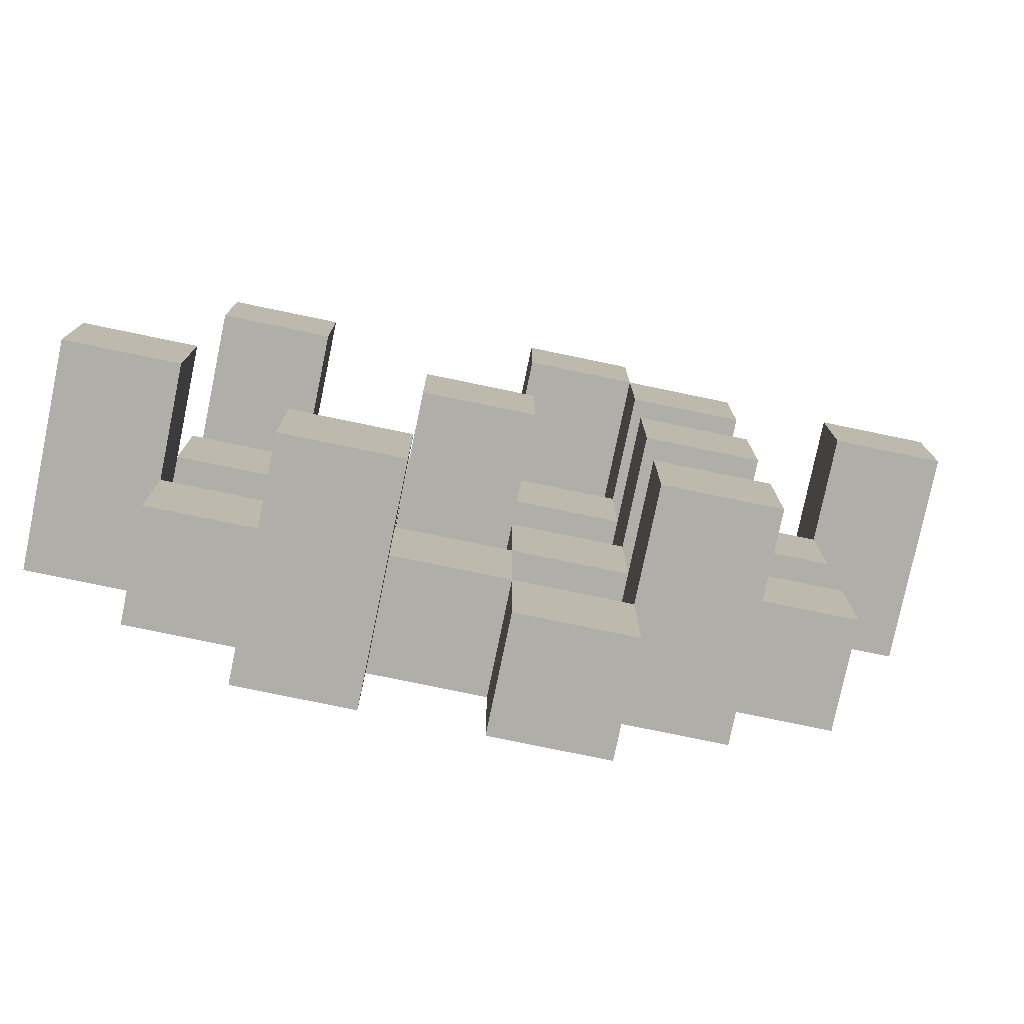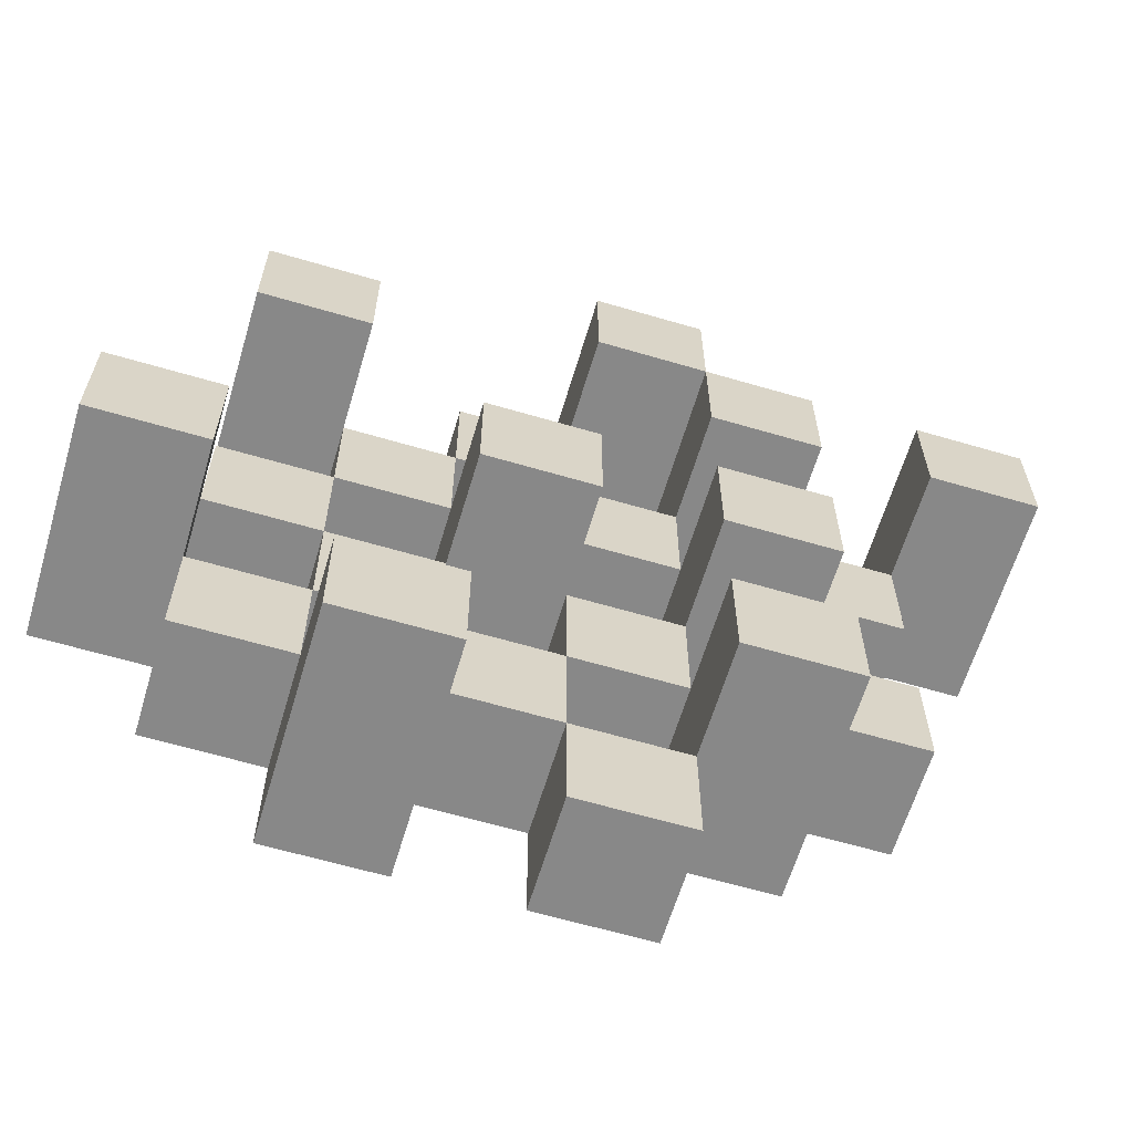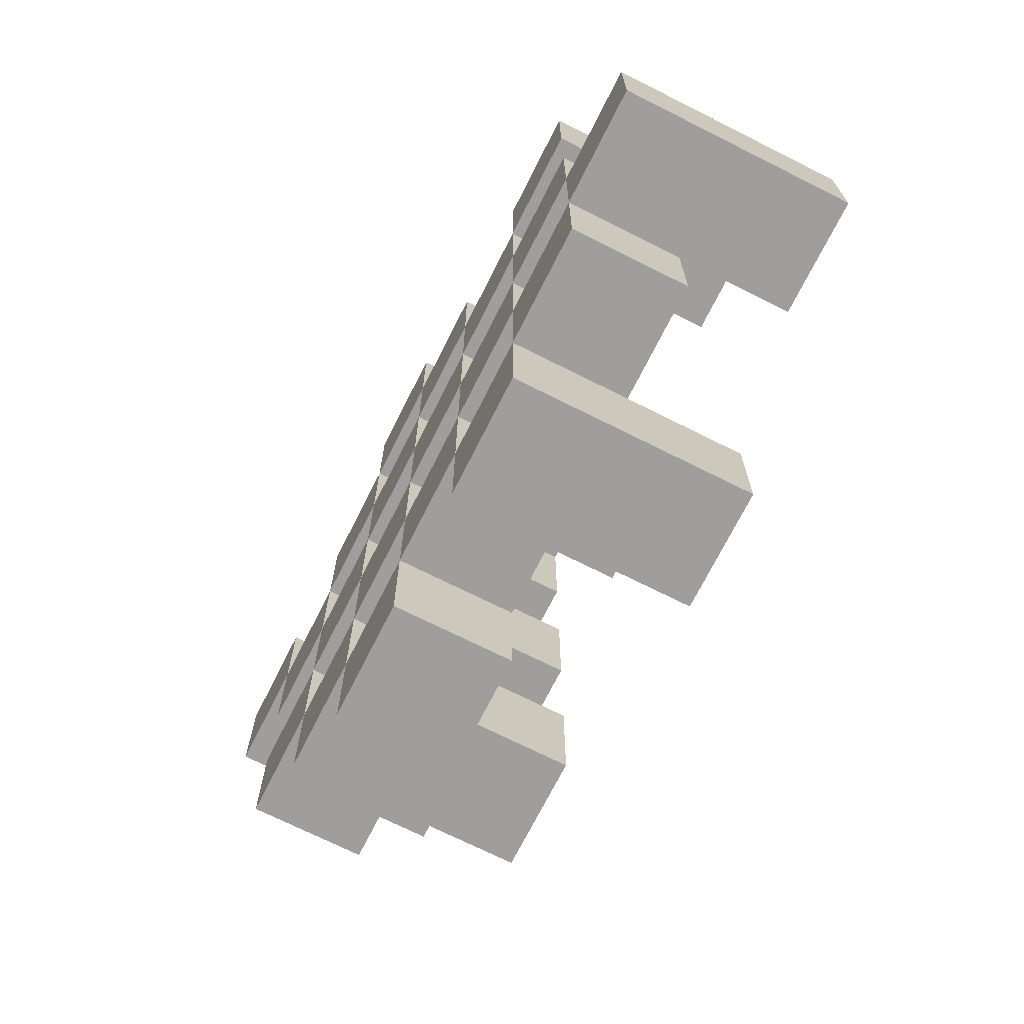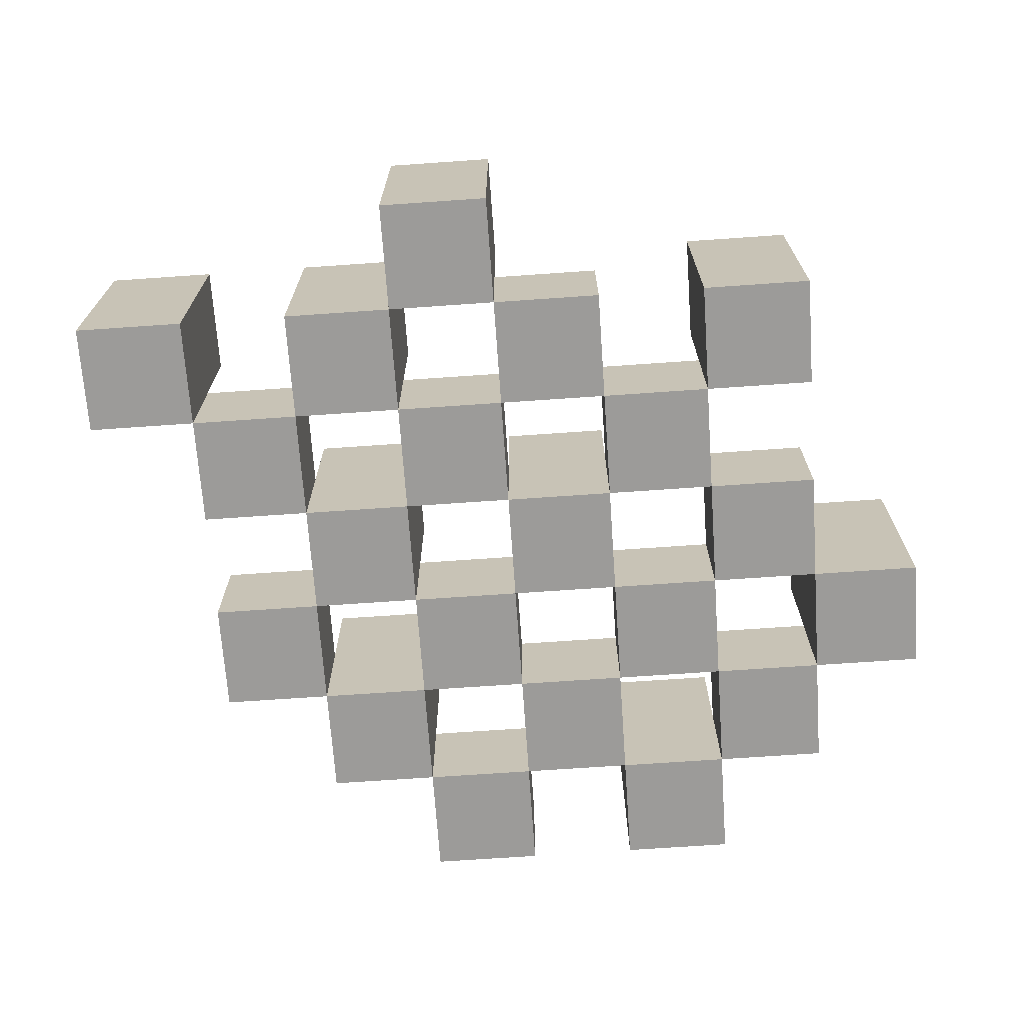
<metadata>
{"format":"obj","ext":"obj","renderer":"f3d","projection":"perspective","resolution":1024,"background":"white","views":[{"elev":-77.5,"azim":168.3,"up":"+Z"},{"elev":-62.8,"azim":163.4,"up":"+Z"},{"elev":-71.1,"azim":63.3,"up":"+Z"},{"elev":-69.7,"azim":4.0,"up":"+Y"}]}
</metadata>
<code>
o
v 15.9 0.9 16.2
v 15.9 0.9 16.3
v 15.9 1.1 16.2
v 15.9 1.1 16.3
v 15.8 0.9 16.1
v 15.8 0.9 16.2
v 15.8 0.9 16.3
v 15.8 0.9 16.4
v 15.8 0.9 16.5
v 15.8 0.9 16.6
v 15.8 1 16.1
v 15.8 1 16.2
v 15.8 1 16.3
v 15.8 1 16.4
v 15.8 1.1 16.5
v 15.8 1.1 16.6
v 15.7 0.9 16
v 15.7 0.9 16.1
v 15.7 0.9 16.2
v 15.7 0.9 16.3
v 15.7 0.9 16.4
v 15.7 0.9 16.5
v 15.7 1 16.1
v 15.7 1 16.2
v 15.7 1 16.3
v 15.7 1 16.4
v 15.7 1 16.5
v 15.7 1.1 16
v 15.7 1.1 16.1
v 15.6 0.9 16.1
v 15.6 0.9 16.2
v 15.6 0.9 16.3
v 15.6 0.9 16.4
v 15.6 0.9 16.5
v 15.6 0.9 16.6
v 15.6 1 16.1
v 15.6 1 16.2
v 15.6 1 16.3
v 15.6 1 16.4
v 15.6 1 16.5
v 15.6 1 16.6
v 15.6 1.1 16.3
v 15.6 1.1 16.4
v 15.5 0.9 16
v 15.5 0.9 16.1
v 15.5 0.9 16.2
v 15.5 0.9 16.3
v 15.5 0.9 16.4
v 15.5 0.9 16.5
v 15.5 0.9 16.6
v 15.5 0.9 16.7
v 15.5 1 16
v 15.5 1 16.1
v 15.5 1 16.2
v 15.5 1 16.3
v 15.5 1 16.4
v 15.5 1 16.5
v 15.5 1 16.6
v 15.5 1.1 16.6
v 15.5 1.1 16.7
v 15.4 0.9 16.1
v 15.4 0.9 16.2
v 15.4 0.9 16.3
v 15.4 0.9 16.4
v 15.4 0.9 16.5
v 15.4 0.9 16.6
v 15.4 1 16.1
v 15.4 1 16.2
v 15.4 1 16.3
v 15.4 1 16.4
v 15.4 1 16.5
v 15.4 1.1 16.1
v 15.4 1.1 16.2
v 15.4 1.1 16.3
v 15.4 1.1 16.4
v 15.4 1.1 16.5
v 15.4 1.1 16.6
v 15.3 0.9 16.2
v 15.3 0.9 16.3
v 15.3 0.9 16.4
v 15.3 0.9 16.5
v 15.3 1 16.2
v 15.3 1 16.3
v 15.3 1 16.4
v 15.3 1 16.5
v 15.2 0.9 16.5
v 15.2 0.9 16.6
v 15.2 1 16.5
v 15.2 1.1 16.5
v 15.2 1.1 16.6
v 15.8 0.9 16.2
v 15.8 0.9 16.3
v 15.8 1 16.2
v 15.8 1 16.3
v 15.8 1.1 16.2
v 15.8 1.1 16.3
v 15.7 0.9 16.1
v 15.7 0.9 16.2
v 15.7 0.9 16.3
v 15.7 0.9 16.4
v 15.7 0.9 16.5
v 15.7 0.9 16.6
v 15.7 1 16.1
v 15.7 1 16.2
v 15.7 1 16.3
v 15.7 1 16.4
v 15.7 1 16.5
v 15.7 1.1 16.5
v 15.7 1.1 16.6
v 15.6 0.9 16
v 15.6 0.9 16.1
v 15.6 0.9 16.2
v 15.6 0.9 16.3
v 15.6 0.9 16.4
v 15.6 0.9 16.5
v 15.6 1 16.1
v 15.6 1 16.2
v 15.6 1 16.3
v 15.6 1 16.4
v 15.6 1 16.5
v 15.6 1.1 16
v 15.6 1.1 16.1
v 15.5 0.9 16.1
v 15.5 0.9 16.2
v 15.5 0.9 16.3
v 15.5 0.9 16.4
v 15.5 0.9 16.5
v 15.5 0.9 16.6
v 15.5 1 16.1
v 15.5 1 16.2
v 15.5 1 16.3
v 15.5 1 16.4
v 15.5 1 16.5
v 15.5 1 16.6
v 15.5 1.1 16.3
v 15.5 1.1 16.4
v 15.4 0.9 16
v 15.4 0.9 16.1
v 15.4 0.9 16.2
v 15.4 0.9 16.3
v 15.4 0.9 16.4
v 15.4 0.9 16.5
v 15.4 0.9 16.6
v 15.4 0.9 16.7
v 15.4 1 16
v 15.4 1 16.1
v 15.4 1 16.2
v 15.4 1 16.3
v 15.4 1 16.4
v 15.4 1 16.5
v 15.4 1.1 16.6
v 15.4 1.1 16.7
v 15.3 0.9 16.1
v 15.3 0.9 16.2
v 15.3 0.9 16.3
v 15.3 0.9 16.4
v 15.3 0.9 16.5
v 15.3 0.9 16.6
v 15.3 1 16.2
v 15.3 1 16.3
v 15.3 1 16.4
v 15.3 1 16.5
v 15.3 1.1 16.1
v 15.3 1.1 16.2
v 15.3 1.1 16.3
v 15.3 1.1 16.4
v 15.3 1.1 16.5
v 15.3 1.1 16.6
v 15.2 0.9 16.2
v 15.2 0.9 16.3
v 15.2 0.9 16.4
v 15.2 0.9 16.5
v 15.2 1 16.2
v 15.2 1 16.3
v 15.2 1 16.4
v 15.2 1 16.5
v 15.1 0.9 16.5
v 15.1 0.9 16.6
v 15.1 1.1 16.5
v 15.1 1.1 16.6
v 15.7 0.9 16
v 15.7 1.1 16
v 15.6 0.9 16
v 15.6 1.1 16
v 15.5 0.9 16
v 15.5 1 16
v 15.4 0.9 16
v 15.4 1 16
v 15.8 0.9 16.1
v 15.8 1 16.1
v 15.7 0.9 16.1
v 15.7 1 16.1
v 15.6 0.9 16.1
v 15.6 1 16.1
v 15.5 0.9 16.1
v 15.5 1 16.1
v 15.4 0.9 16.1
v 15.4 1 16.1
v 15.4 1.1 16.1
v 15.3 0.9 16.1
v 15.3 1.1 16.1
v 15.9 0.9 16.2
v 15.9 1.1 16.2
v 15.8 0.9 16.2
v 15.8 1 16.2
v 15.8 1.1 16.2
v 15.7 0.9 16.2
v 15.7 1 16.2
v 15.6 0.9 16.2
v 15.6 1 16.2
v 15.5 0.9 16.2
v 15.5 1 16.2
v 15.4 0.9 16.2
v 15.4 1 16.2
v 15.3 0.9 16.2
v 15.3 1 16.2
v 15.2 0.9 16.2
v 15.2 1 16.2
v 15.8 0.9 16.3
v 15.8 1 16.3
v 15.7 0.9 16.3
v 15.7 1 16.3
v 15.6 0.9 16.3
v 15.6 1 16.3
v 15.6 1.1 16.3
v 15.5 0.9 16.3
v 15.5 1 16.3
v 15.5 1.1 16.3
v 15.4 0.9 16.3
v 15.4 1 16.3
v 15.4 1.1 16.3
v 15.3 0.9 16.3
v 15.3 1 16.3
v 15.3 1.1 16.3
v 15.7 0.9 16.4
v 15.7 1 16.4
v 15.6 0.9 16.4
v 15.6 1 16.4
v 15.5 0.9 16.4
v 15.5 1 16.4
v 15.4 0.9 16.4
v 15.4 1 16.4
v 15.3 0.9 16.4
v 15.3 1 16.4
v 15.2 0.9 16.4
v 15.2 1 16.4
v 15.8 0.9 16.5
v 15.8 1.1 16.5
v 15.7 0.9 16.5
v 15.7 1 16.5
v 15.7 1.1 16.5
v 15.6 0.9 16.5
v 15.6 1 16.5
v 15.5 0.9 16.5
v 15.5 1 16.5
v 15.4 0.9 16.5
v 15.4 1 16.5
v 15.4 1.1 16.5
v 15.3 0.9 16.5
v 15.3 1 16.5
v 15.3 1.1 16.5
v 15.2 0.9 16.5
v 15.2 1 16.5
v 15.2 1.1 16.5
v 15.1 0.9 16.5
v 15.1 1.1 16.5
v 15.5 0.9 16.6
v 15.5 1 16.6
v 15.5 1.1 16.6
v 15.4 0.9 16.6
v 15.4 1.1 16.6
v 15.7 0.9 16.1
v 15.7 1 16.1
v 15.7 1.1 16.1
v 15.6 0.9 16.1
v 15.6 1 16.1
v 15.6 1.1 16.1
v 15.5 0.9 16.1
v 15.5 1 16.1
v 15.4 0.9 16.1
v 15.4 1 16.1
v 15.8 0.9 16.2
v 15.8 1 16.2
v 15.7 0.9 16.2
v 15.7 1 16.2
v 15.6 0.9 16.2
v 15.6 1 16.2
v 15.5 0.9 16.2
v 15.5 1 16.2
v 15.4 0.9 16.2
v 15.4 1 16.2
v 15.4 1.1 16.2
v 15.3 0.9 16.2
v 15.3 1 16.2
v 15.3 1.1 16.2
v 15.9 0.9 16.3
v 15.9 1.1 16.3
v 15.8 0.9 16.3
v 15.8 1 16.3
v 15.8 1.1 16.3
v 15.7 0.9 16.3
v 15.7 1 16.3
v 15.6 0.9 16.3
v 15.6 1 16.3
v 15.5 0.9 16.3
v 15.5 1 16.3
v 15.4 0.9 16.3
v 15.4 1 16.3
v 15.3 0.9 16.3
v 15.3 1 16.3
v 15.2 0.9 16.3
v 15.2 1 16.3
v 15.8 0.9 16.4
v 15.8 1 16.4
v 15.7 0.9 16.4
v 15.7 1 16.4
v 15.6 0.9 16.4
v 15.6 1 16.4
v 15.6 1.1 16.4
v 15.5 0.9 16.4
v 15.5 1 16.4
v 15.5 1.1 16.4
v 15.4 0.9 16.4
v 15.4 1 16.4
v 15.4 1.1 16.4
v 15.3 0.9 16.4
v 15.3 1 16.4
v 15.3 1.1 16.4
v 15.7 0.9 16.5
v 15.7 1 16.5
v 15.6 0.9 16.5
v 15.6 1 16.5
v 15.5 0.9 16.5
v 15.5 1 16.5
v 15.4 0.9 16.5
v 15.4 1 16.5
v 15.3 0.9 16.5
v 15.3 1 16.5
v 15.2 0.9 16.5
v 15.2 1 16.5
v 15.8 0.9 16.6
v 15.8 1.1 16.6
v 15.7 0.9 16.6
v 15.7 1.1 16.6
v 15.6 0.9 16.6
v 15.6 1 16.6
v 15.5 0.9 16.6
v 15.5 1 16.6
v 15.4 0.9 16.6
v 15.4 1.1 16.6
v 15.3 0.9 16.6
v 15.3 1.1 16.6
v 15.2 0.9 16.6
v 15.2 1.1 16.6
v 15.1 0.9 16.6
v 15.1 1.1 16.6
v 15.5 0.9 16.7
v 15.5 1.1 16.7
v 15.4 0.9 16.7
v 15.4 1.1 16.7
v 15.7 0.9 16
v 15.6 0.9 16
v 15.5 0.9 16
v 15.4 0.9 16
v 15.8 0.9 16.1
v 15.7 0.9 16.1
v 15.6 0.9 16.1
v 15.5 0.9 16.1
v 15.4 0.9 16.1
v 15.3 0.9 16.1
v 15.9 0.9 16.2
v 15.8 0.9 16.2
v 15.7 0.9 16.2
v 15.6 0.9 16.2
v 15.5 0.9 16.2
v 15.4 0.9 16.2
v 15.3 0.9 16.2
v 15.2 0.9 16.2
v 15.9 0.9 16.3
v 15.8 0.9 16.3
v 15.7 0.9 16.3
v 15.6 0.9 16.3
v 15.5 0.9 16.3
v 15.4 0.9 16.3
v 15.3 0.9 16.3
v 15.2 0.9 16.3
v 15.8 0.9 16.4
v 15.7 0.9 16.4
v 15.6 0.9 16.4
v 15.5 0.9 16.4
v 15.4 0.9 16.4
v 15.3 0.9 16.4
v 15.2 0.9 16.4
v 15.8 0.9 16.5
v 15.7 0.9 16.5
v 15.6 0.9 16.5
v 15.5 0.9 16.5
v 15.4 0.9 16.5
v 15.3 0.9 16.5
v 15.2 0.9 16.5
v 15.1 0.9 16.5
v 15.8 0.9 16.6
v 15.7 0.9 16.6
v 15.6 0.9 16.6
v 15.5 0.9 16.6
v 15.4 0.9 16.6
v 15.3 0.9 16.6
v 15.2 0.9 16.6
v 15.1 0.9 16.6
v 15.5 0.9 16.7
v 15.4 0.9 16.7
v 15.5 1 16
v 15.4 1 16
v 15.8 1 16.1
v 15.7 1 16.1
v 15.6 1 16.1
v 15.5 1 16.1
v 15.4 1 16.1
v 15.8 1 16.2
v 15.7 1 16.2
v 15.6 1 16.2
v 15.5 1 16.2
v 15.4 1 16.2
v 15.3 1 16.2
v 15.2 1 16.2
v 15.8 1 16.3
v 15.7 1 16.3
v 15.6 1 16.3
v 15.5 1 16.3
v 15.4 1 16.3
v 15.3 1 16.3
v 15.2 1 16.3
v 15.8 1 16.4
v 15.7 1 16.4
v 15.6 1 16.4
v 15.5 1 16.4
v 15.4 1 16.4
v 15.3 1 16.4
v 15.2 1 16.4
v 15.7 1 16.5
v 15.6 1 16.5
v 15.5 1 16.5
v 15.4 1 16.5
v 15.3 1 16.5
v 15.2 1 16.5
v 15.6 1 16.6
v 15.5 1 16.6
v 15.7 1.1 16
v 15.6 1.1 16
v 15.7 1.1 16.1
v 15.6 1.1 16.1
v 15.4 1.1 16.1
v 15.3 1.1 16.1
v 15.9 1.1 16.2
v 15.8 1.1 16.2
v 15.4 1.1 16.2
v 15.3 1.1 16.2
v 15.9 1.1 16.3
v 15.8 1.1 16.3
v 15.6 1.1 16.3
v 15.5 1.1 16.3
v 15.4 1.1 16.3
v 15.3 1.1 16.3
v 15.6 1.1 16.4
v 15.5 1.1 16.4
v 15.4 1.1 16.4
v 15.3 1.1 16.4
v 15.8 1.1 16.5
v 15.7 1.1 16.5
v 15.4 1.1 16.5
v 15.3 1.1 16.5
v 15.2 1.1 16.5
v 15.1 1.1 16.5
v 15.8 1.1 16.6
v 15.7 1.1 16.6
v 15.5 1.1 16.6
v 15.4 1.1 16.6
v 15.3 1.1 16.6
v 15.2 1.1 16.6
v 15.1 1.1 16.6
v 15.5 1.1 16.7
v 15.4 1.1 16.7
f 3 2 1
f 4 2 3
f 11 6 5
f 12 6 11
f 13 8 7
f 14 8 13
f 15 10 9
f 16 10 15
f 23 18 17
f 24 20 19
f 25 20 24
f 26 22 21
f 27 22 26
f 28 23 17
f 29 23 28
f 36 31 30
f 37 31 36
f 38 33 32
f 39 33 38
f 40 35 34
f 41 35 40
f 42 39 38
f 43 39 42
f 52 45 44
f 53 45 52
f 54 47 46
f 55 47 54
f 56 49 48
f 57 49 56
f 58 51 50
f 59 51 58
f 60 51 59
f 67 62 61
f 68 62 67
f 69 64 63
f 70 64 69
f 71 66 65
f 72 68 67
f 73 68 72
f 74 70 69
f 75 70 74
f 76 66 71
f 77 66 76
f 82 79 78
f 83 79 82
f 84 81 80
f 85 81 84
f 88 87 86
f 89 87 88
f 90 87 89
f 91 92 93
f 93 92 94
f 93 94 95
f 95 94 96
f 97 98 103
f 103 98 104
f 99 100 105
f 105 100 106
f 101 102 107
f 107 102 108
f 108 102 109
f 110 111 116
f 112 113 117
f 117 113 118
f 114 115 119
f 119 115 120
f 110 116 121
f 121 116 122
f 123 124 129
f 129 124 130
f 125 126 131
f 131 126 132
f 127 128 133
f 133 128 134
f 131 132 135
f 135 132 136
f 137 138 145
f 145 138 146
f 139 140 147
f 147 140 148
f 141 142 149
f 149 142 150
f 143 144 151
f 151 144 152
f 153 154 159
f 155 156 160
f 160 156 161
f 157 158 162
f 153 159 163
f 163 159 164
f 160 161 165
f 165 161 166
f 162 158 167
f 167 158 168
f 169 170 173
f 173 170 174
f 171 172 175
f 175 172 176
f 177 178 179
f 179 178 180
f 183 182 181
f 184 182 183
f 187 186 185
f 188 186 187
f 191 190 189
f 192 190 191
f 195 194 193
f 196 194 195
f 200 198 197
f 200 199 198
f 201 199 200
f 204 203 202
f 205 203 204
f 206 203 205
f 209 208 207
f 210 208 209
f 213 212 211
f 214 212 213
f 217 216 215
f 218 216 217
f 221 220 219
f 222 220 221
f 226 224 223
f 226 225 224
f 227 225 226
f 228 225 227
f 232 230 229
f 232 231 230
f 233 231 232
f 234 231 233
f 237 236 235
f 238 236 237
f 241 240 239
f 242 240 241
f 245 244 243
f 246 244 245
f 249 248 247
f 250 248 249
f 251 248 250
f 254 253 252
f 255 253 254
f 259 257 256
f 259 258 257
f 260 258 259
f 261 258 260
f 265 263 262
f 265 264 263
f 266 264 265
f 270 268 267
f 270 269 268
f 271 269 270
f 272 273 275
f 273 274 275
f 275 274 276
f 276 274 277
f 278 279 280
f 280 279 281
f 282 283 284
f 284 283 285
f 286 287 288
f 288 287 289
f 290 291 293
f 291 292 293
f 293 292 294
f 294 292 295
f 296 297 298
f 298 297 299
f 299 297 300
f 301 302 303
f 303 302 304
f 305 306 307
f 307 306 308
f 309 310 311
f 311 310 312
f 313 314 315
f 315 314 316
f 317 318 320
f 318 319 320
f 320 319 321
f 321 319 322
f 323 324 326
f 324 325 326
f 326 325 327
f 327 325 328
f 329 330 331
f 331 330 332
f 333 334 335
f 335 334 336
f 337 338 339
f 339 338 340
f 341 342 343
f 343 342 344
f 345 346 347
f 347 346 348
f 349 350 351
f 351 350 352
f 353 354 355
f 355 354 356
f 357 358 359
f 359 358 360
f 366 362 361
f 367 362 366
f 368 364 363
f 369 364 368
f 372 366 365
f 373 366 372
f 374 368 367
f 375 368 374
f 376 370 369
f 377 370 376
f 379 372 371
f 380 372 379
f 381 374 373
f 382 374 381
f 383 376 375
f 384 376 383
f 385 378 377
f 386 378 385
f 387 381 380
f 388 381 387
f 389 383 382
f 390 383 389
f 391 385 384
f 392 385 391
f 395 389 388
f 396 389 395
f 397 391 390
f 398 391 397
f 399 393 392
f 400 393 399
f 402 395 394
f 403 395 402
f 404 397 396
f 405 397 404
f 406 399 398
f 407 399 406
f 408 401 400
f 409 401 408
f 410 406 405
f 411 406 410
f 412 413 417
f 417 413 418
f 414 415 419
f 419 415 420
f 416 417 421
f 421 417 422
f 420 421 427
f 427 421 428
f 422 423 429
f 429 423 430
f 424 425 431
f 431 425 432
f 426 427 433
f 433 427 434
f 434 435 440
f 440 435 441
f 436 437 442
f 442 437 443
f 438 439 444
f 444 439 445
f 441 442 446
f 446 442 447
f 448 449 450
f 450 449 451
f 452 453 456
f 456 453 457
f 454 455 458
f 458 455 459
f 460 461 464
f 464 461 465
f 462 463 466
f 466 463 467
f 468 469 474
f 474 469 475
f 470 471 477
f 477 471 478
f 472 473 479
f 479 473 480
f 476 477 481
f 481 477 482

</code>
